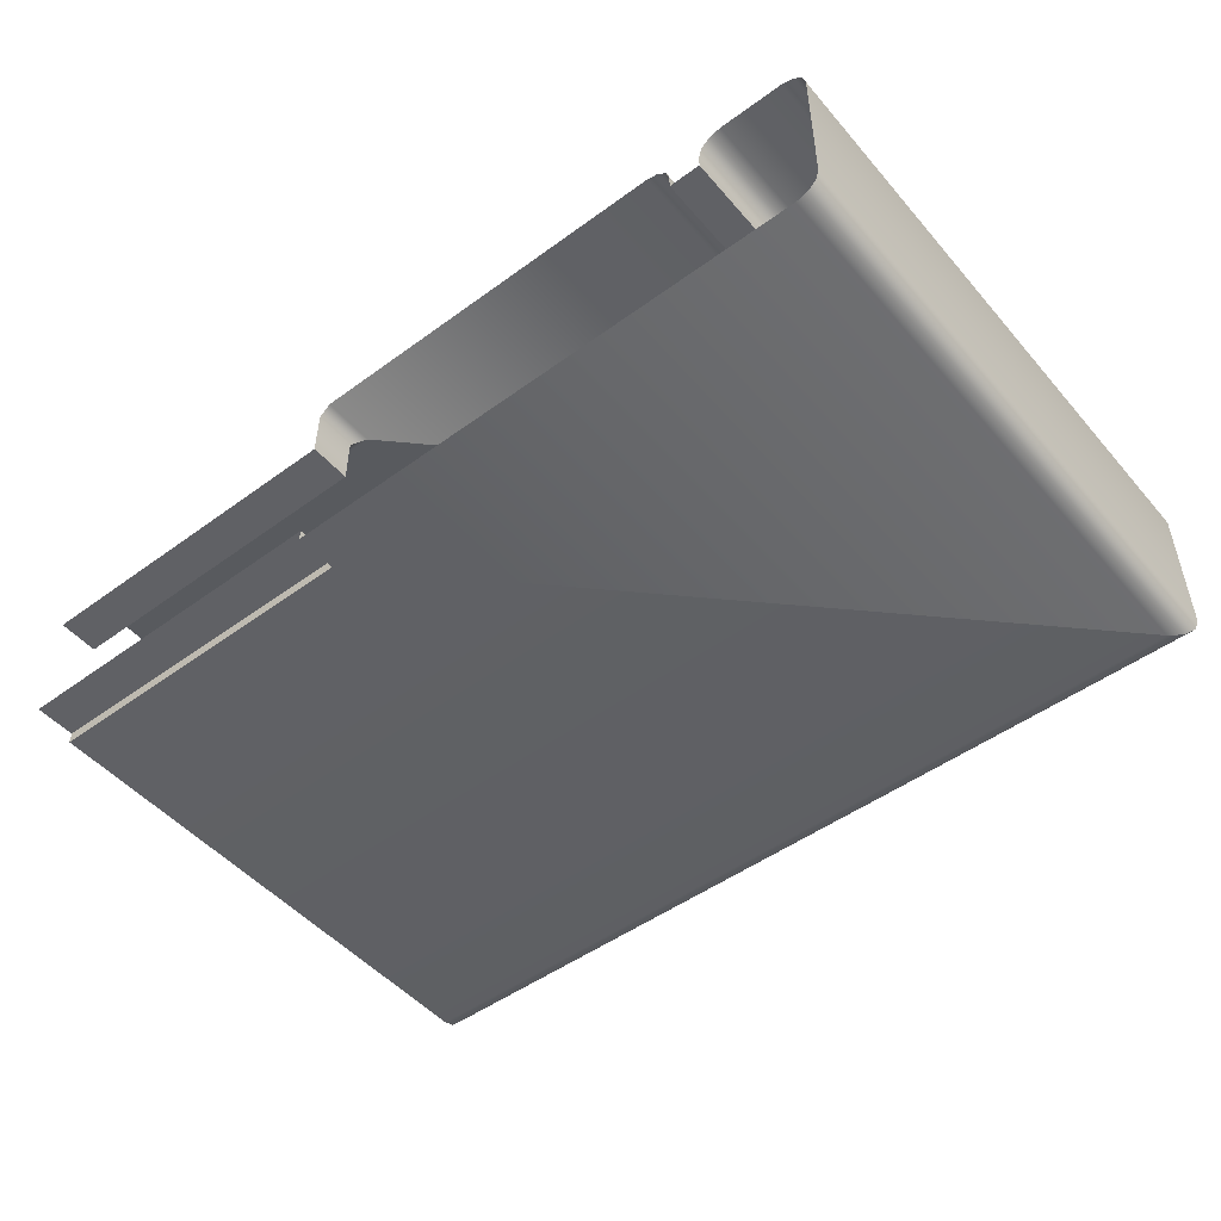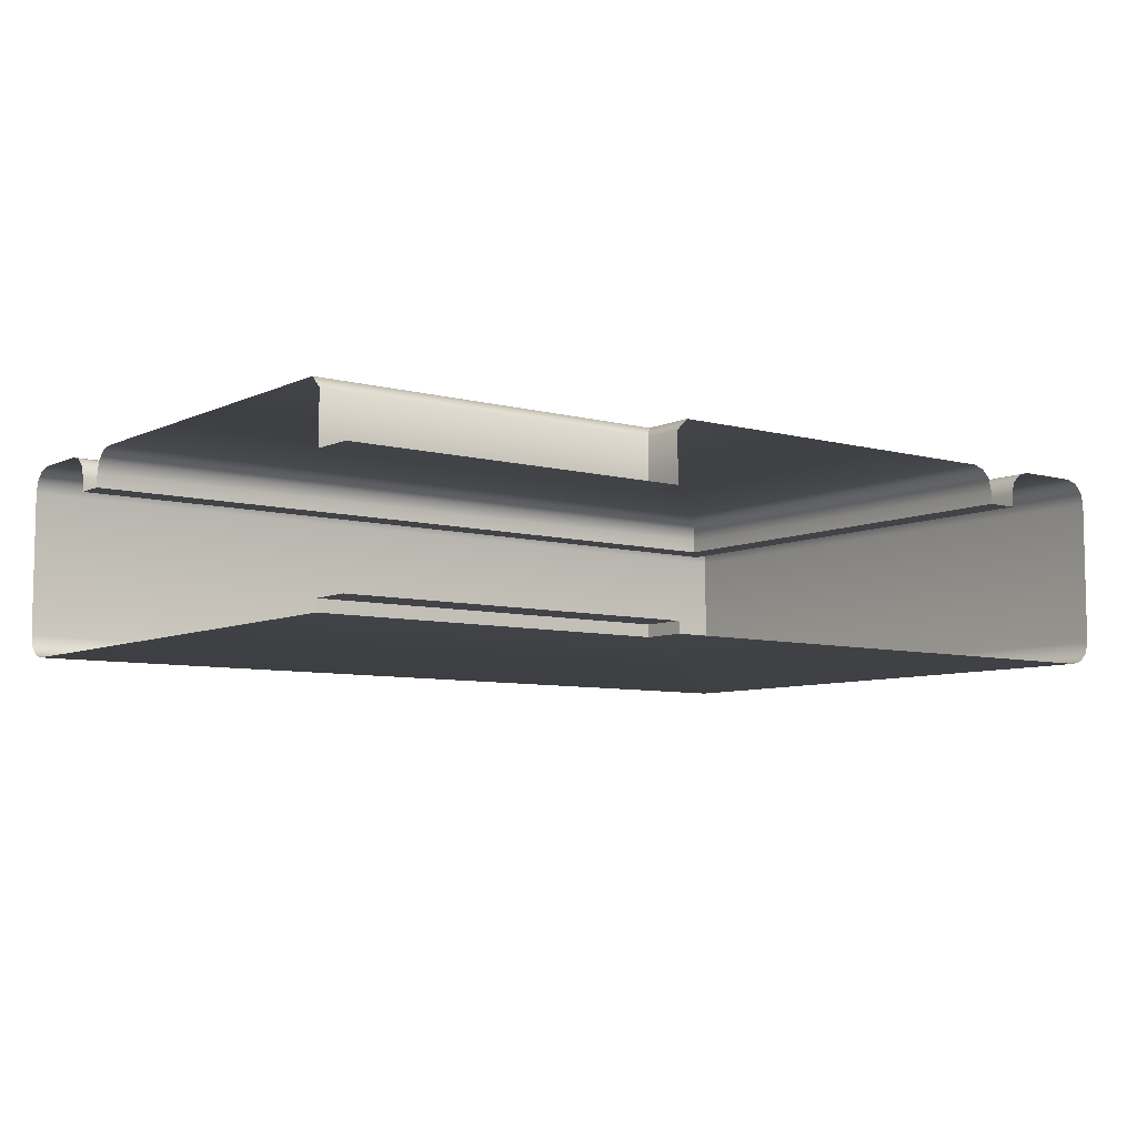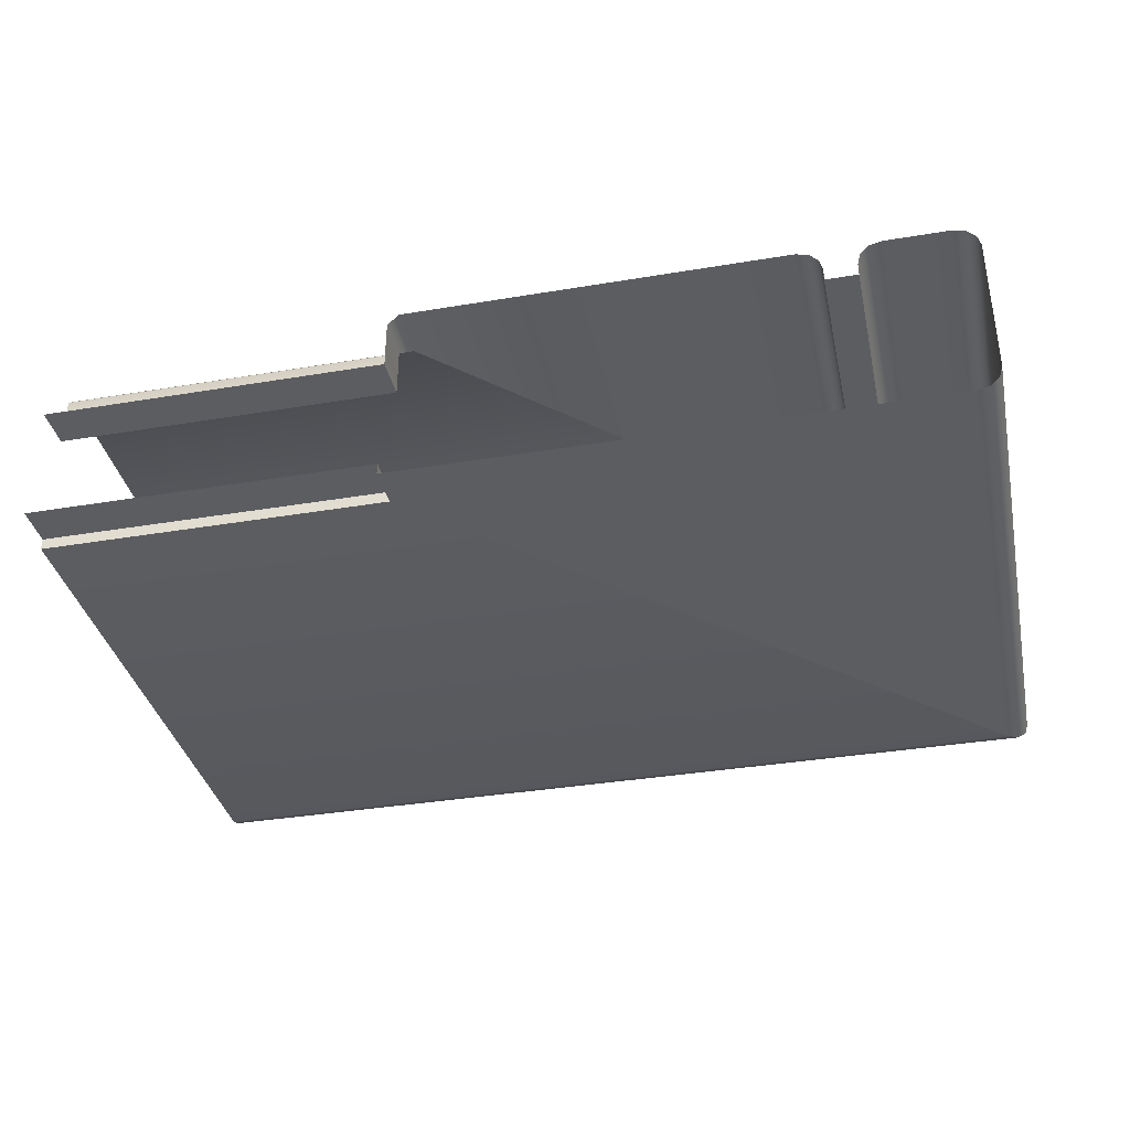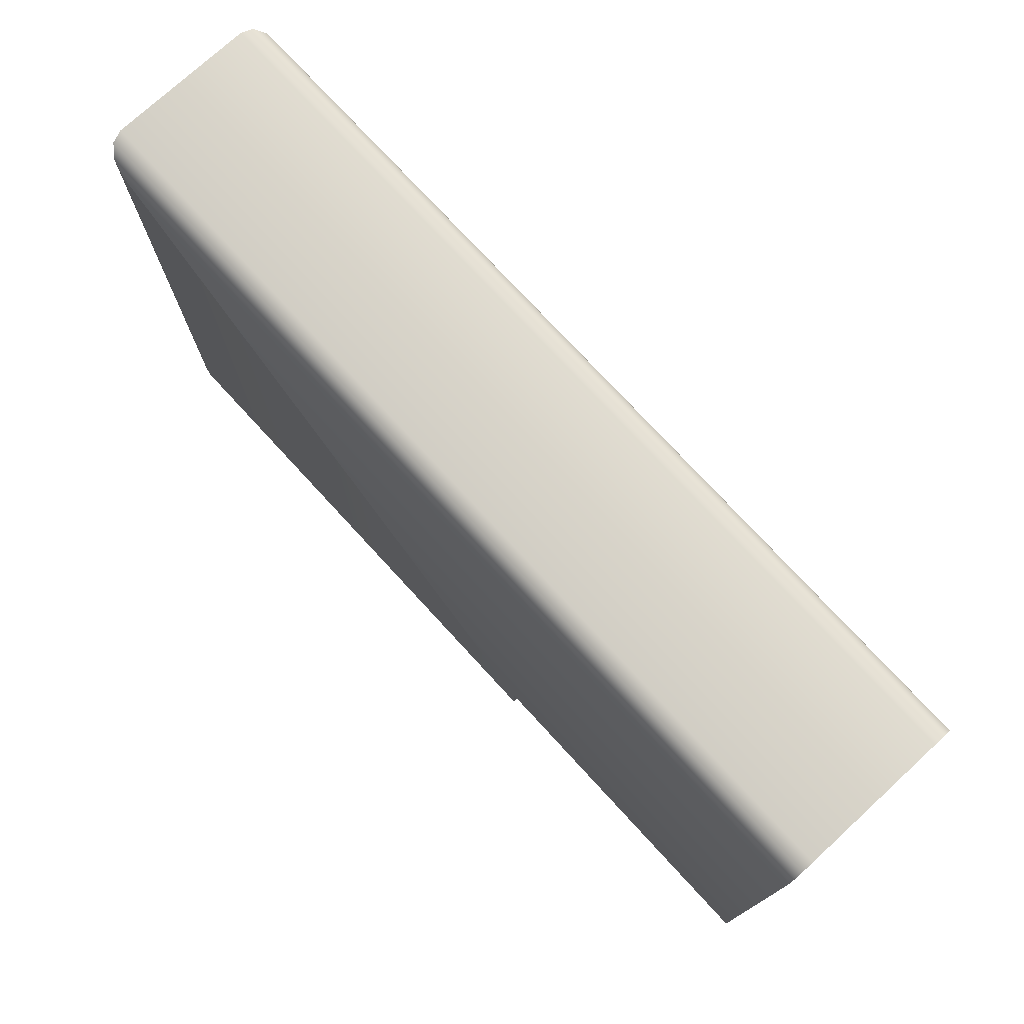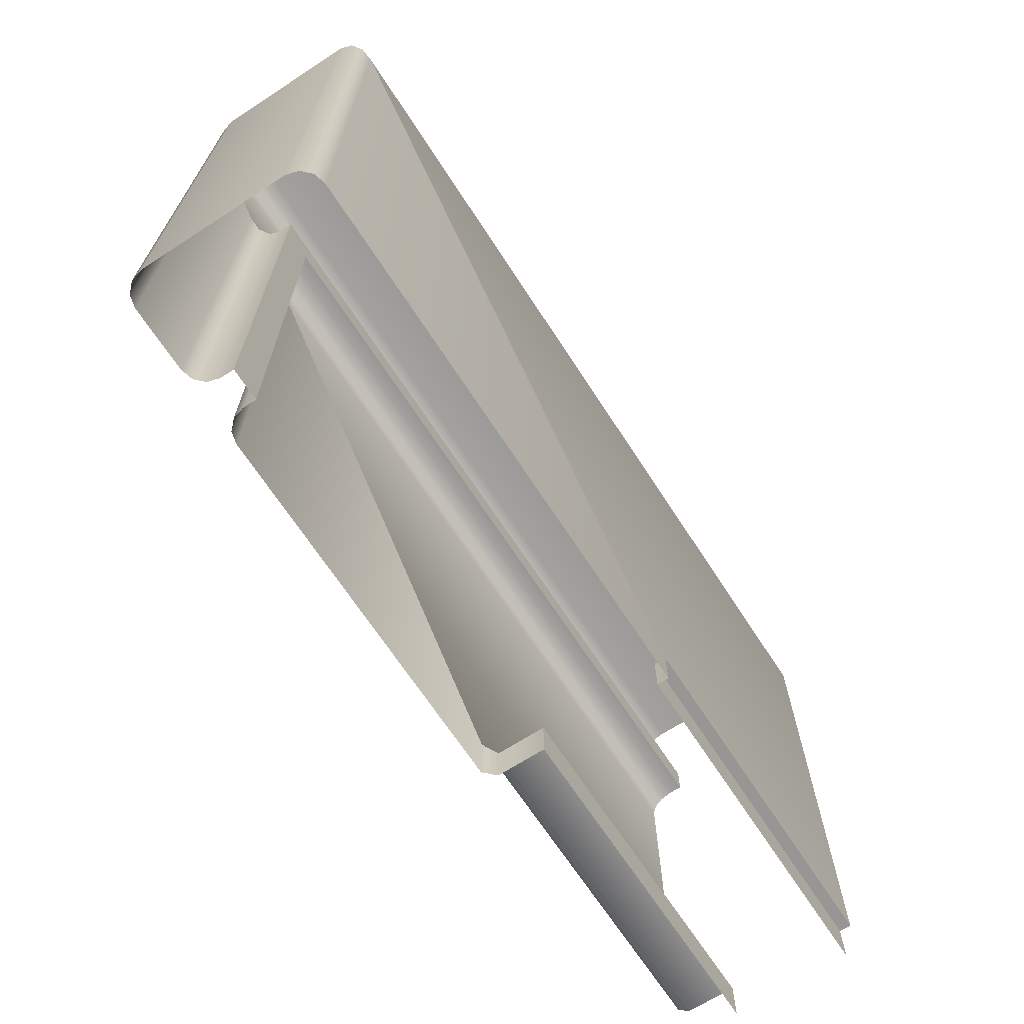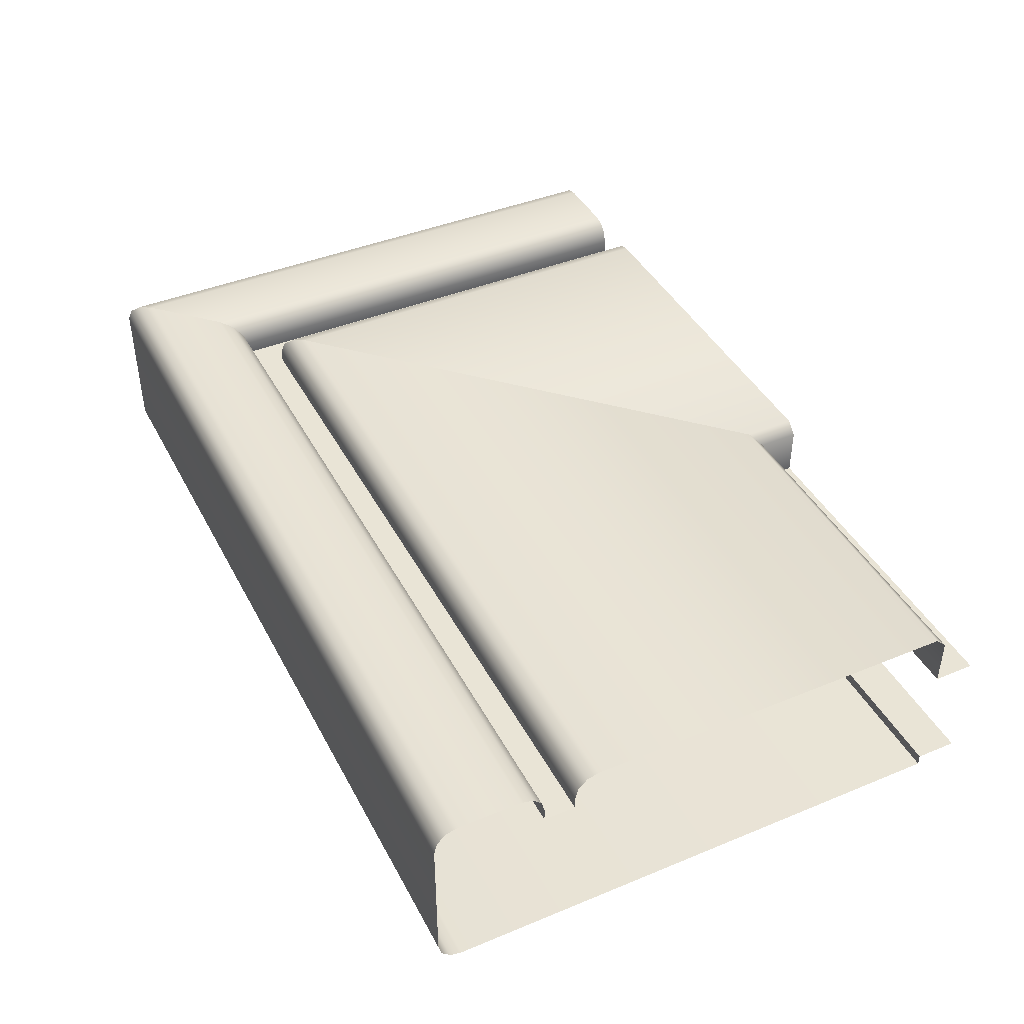
<metadata>
{"format":"obj","ext":"obj","renderer":"f3d","projection":"perspective","resolution":1024,"background":"white","views":[{"elev":-49.3,"azim":38.9,"up":"+Z"},{"elev":-7.3,"azim":-37.5,"up":"+Z"},{"elev":-36.3,"azim":12.3,"up":"+Z"},{"elev":75.3,"azim":-132.6,"up":"+Y"},{"elev":-67.8,"azim":123.0,"up":"+Y"},{"elev":42.4,"azim":-116.2,"up":"+Z"}]}
</metadata>
<code>
o DF_11_TR1/DF_11_TR/mesh35/mesh35-geometry#mesh35-geometry
v 0.4267 0.6829 0.5113
v 0.4267 0.5986 0.5136
v 0.4267 0.6829 0.5136
v 0.4267 0.5986 0.5113
v 0.4273 0.5986 0.5157
v 0.2905 0.6829 0.5136
v 0.4212 0.5986 0.5113
v 0.4273 0.6834 0.5157
v 0.2905 0.6829 0.5113
v 0.2905 0.6834 0.5157
v 0.4212 0.6774 0.5113
v 0.4288 0.5986 0.5172
v 0.2905 0.6774 0.5113
v 0.4212 0.6774 0.5136
v 0.4288 0.6849 0.5172
v 0.2905 0.6849 0.5172
v 0.4212 0.5986 0.5136
v 0.4308 0.687 0.5178
v 0.2905 0.6774 0.5136
v 0.4206 0.6768 0.5157
v 0.4308 0.5986 0.5178
v 0.4206 0.5986 0.5157
v 0.4419 0.698 0.5178
v 0.2905 0.687 0.5178
v 0.2905 0.6768 0.5157
v 0.4191 0.6753 0.5172
v 0.4419 0.5986 0.5178
v 0.4191 0.5986 0.5172
v 0.4439 0.7001 0.5172
v 0.2905 0.698 0.5178
v 0.2905 0.6753 0.5172
v 0.4171 0.5986 0.5178
v 0.4439 0.5986 0.5172
v 0.2905 0.6732 0.5178
v 0.4171 0.6732 0.5178
v 0.4454 0.5986 0.5157
v 0.2905 0.7001 0.5172
v 0.3515 0.5986 0.5178
v 0.4454 0.7016 0.5157
v 0.2905 0.7016 0.5157
v 0.2905 0.6077 0.5178
v 0.3515 0.6077 0.5178
v 0.446 0.5986 0.5136
v 0.3496 0.6057 0.5158
v 0.446 0.7022 0.5136
v 0.2905 0.7022 0.5136
v 0.3496 0.5986 0.5158
v 0.446 0.5986 0.4886
v 0.2905 0.6057 0.5158
v 0.3496 0.6057 0.5072
v 0.446 0.7022 0.4886
v 0.2905 0.7022 0.4886
v 0.3496 0.5986 0.5072
v 0.4454 0.5986 0.4865
v 0.2905 0.6057 0.5072
v 0.2905 0.5986 0.5072
v 0.4454 0.7016 0.4865
v 0.2905 0.7016 0.4865
v 0.4439 0.7001 0.485
v 0.4439 0.5986 0.485
v 0.2905 0.7001 0.485
v 0.4419 0.698 0.4844
v 0.4419 0.5986 0.4844
v 0.2905 0.698 0.4844
v 0.3496 0.6057 0.4844
v 0.3496 0.5986 0.4844
v 0.2905 0.6057 0.4844
v 0.3496 0.5986 0.4864
v 0.2905 0.6057 0.4864
v 0.3496 0.6057 0.4864
v 0.2905 0.5986 0.4864
f 1 2 3
f 2 1 4
f 5 3 2
f 6 1 3
f 1 7 4
f 3 5 8
f 1 6 9
f 3 10 6
f 7 1 11
f 12 8 5
f 10 3 8
f 13 1 9
f 1 13 11
f 14 7 11
f 8 12 15
f 8 16 10
f 13 14 11
f 7 14 17
f 12 18 15
f 16 8 15
f 14 13 19
f 20 17 14
f 18 12 21
f 18 16 15
f 19 20 14
f 17 20 22
f 21 23 18
f 16 18 24
f 20 19 25
f 26 22 20
f 23 21 27
f 23 24 18
f 25 26 20
f 22 26 28
f 27 29 23
f 24 23 30
f 26 25 31
f 26 32 28
f 29 27 33
f 29 30 23
f 34 26 31
f 32 26 35
f 36 29 33
f 30 29 37
f 26 34 35
f 35 38 32
f 29 36 39
f 29 40 37
f 41 35 34
f 38 35 42
f 43 39 36
f 40 29 39
f 35 41 42
f 44 38 42
f 39 43 45
f 39 46 40
f 41 44 42
f 38 44 47
f 48 45 43
f 46 39 45
f 44 41 49
f 50 47 44
f 45 48 51
f 45 52 46
f 49 50 44
f 47 50 53
f 54 51 48
f 52 45 51
f 50 49 55
f 50 56 53
f 51 54 57
f 51 58 52
f 56 50 55
f 54 59 57
f 58 51 57
f 59 54 60
f 61 57 59
f 57 61 58
f 60 62 59
f 62 61 59
f 62 60 63
f 61 62 64
f 63 65 62
f 65 64 62
f 65 63 66
f 64 65 67
f 68 65 66
f 65 69 67
f 65 68 70
f 69 65 70
f 68 69 70
f 69 68 71
f 3 2 1
f 4 1 2
f 2 3 5
f 3 1 6
f 4 7 1
f 8 5 3
f 9 6 1
f 6 10 3
f 11 1 7
f 5 8 12
f 8 3 10
f 9 1 13
f 11 13 1
f 11 7 14
f 15 12 8
f 10 16 8
f 11 14 13
f 17 14 7
f 15 18 12
f 15 8 16
f 19 13 14
f 14 17 20
f 21 12 18
f 15 16 18
f 14 20 19
f 22 20 17
f 18 23 21
f 24 18 16
f 25 19 20
f 20 22 26
f 27 21 23
f 18 24 23
f 20 26 25
f 28 26 22
f 23 29 27
f 30 23 24
f 31 25 26
f 28 32 26
f 33 27 29
f 23 30 29
f 31 26 34
f 35 26 32
f 33 29 36
f 37 29 30
f 35 34 26
f 32 38 35
f 39 36 29
f 37 40 29
f 34 35 41
f 42 35 38
f 36 39 43
f 39 29 40
f 42 41 35
f 42 38 44
f 45 43 39
f 40 46 39
f 42 44 41
f 47 44 38
f 43 45 48
f 45 39 46
f 49 41 44
f 44 47 50
f 51 48 45
f 46 52 45
f 44 50 49
f 53 50 47
f 48 51 54
f 51 45 52
f 55 49 50
f 53 56 50
f 57 54 51
f 52 58 51
f 55 50 56
f 57 59 54
f 57 51 58
f 60 54 59
f 59 57 61
f 58 61 57
f 59 62 60
f 59 61 62
f 63 60 62
f 64 62 61
f 62 65 63
f 62 64 65
f 66 63 65
f 67 65 64
f 66 65 68
f 67 69 65
f 70 68 65
f 70 65 69
f 70 69 68
f 71 68 69

</code>
